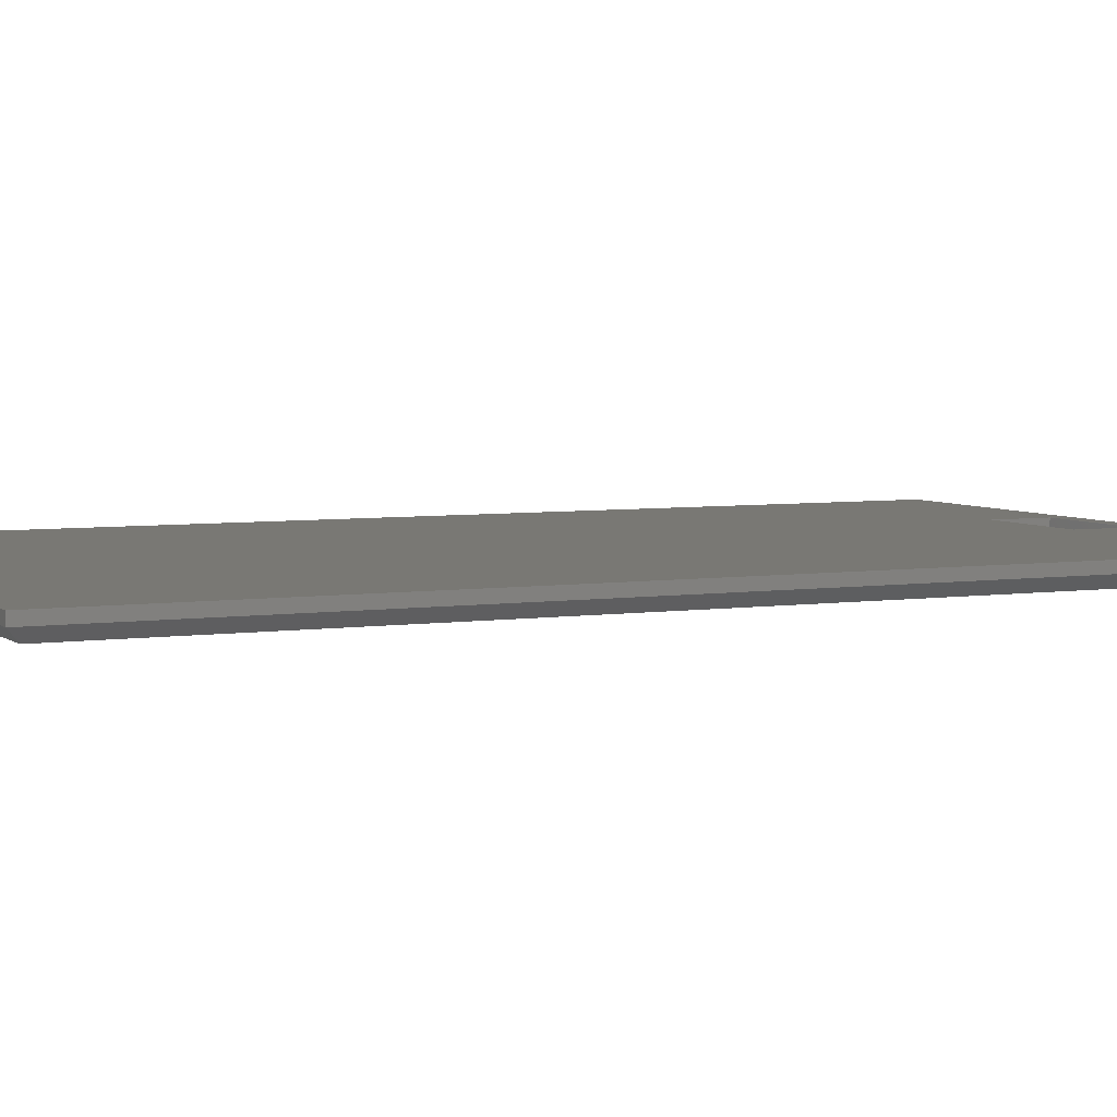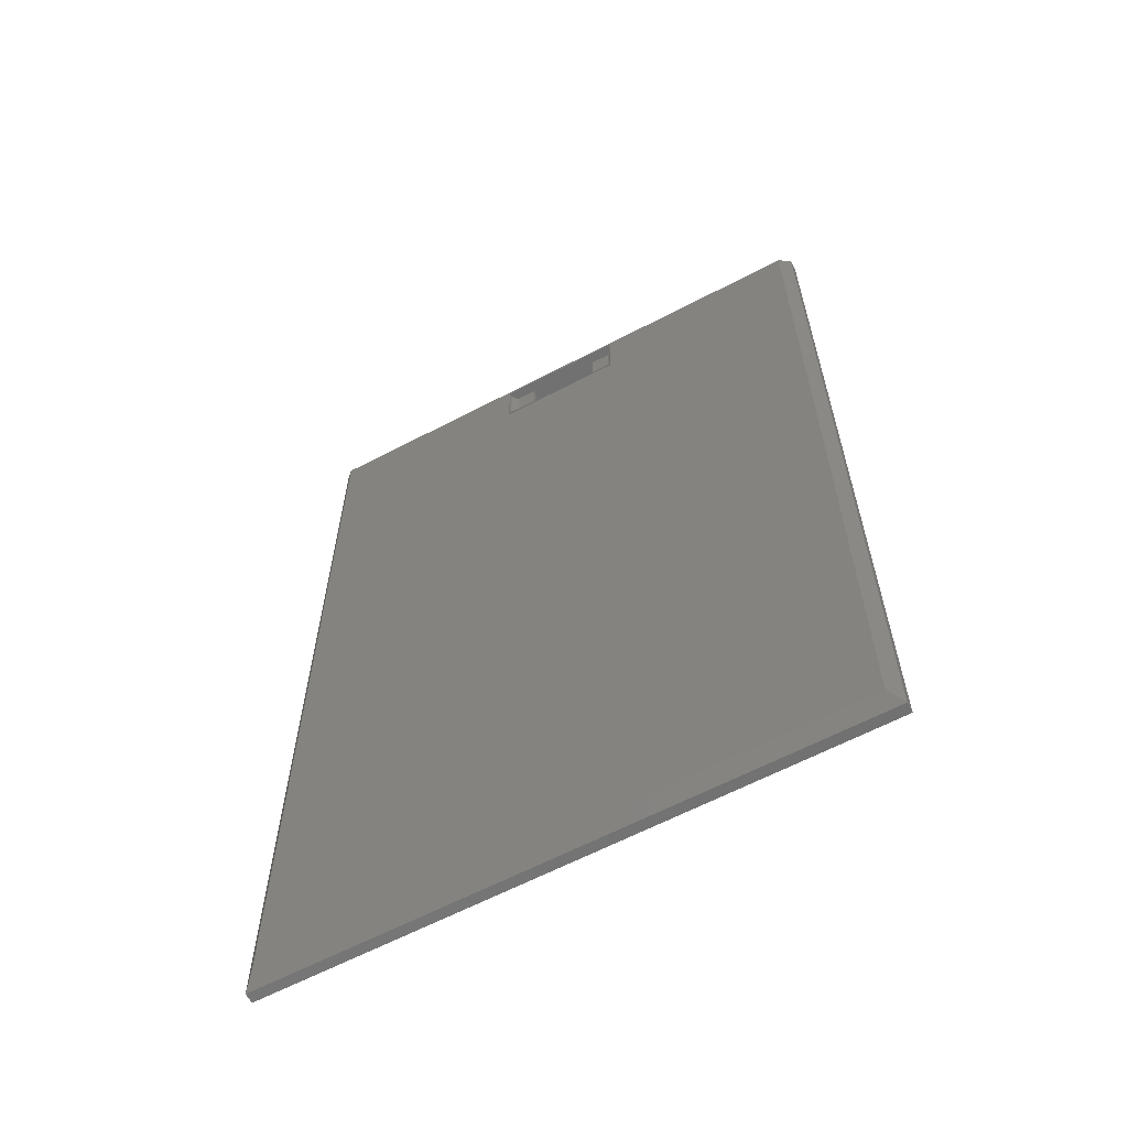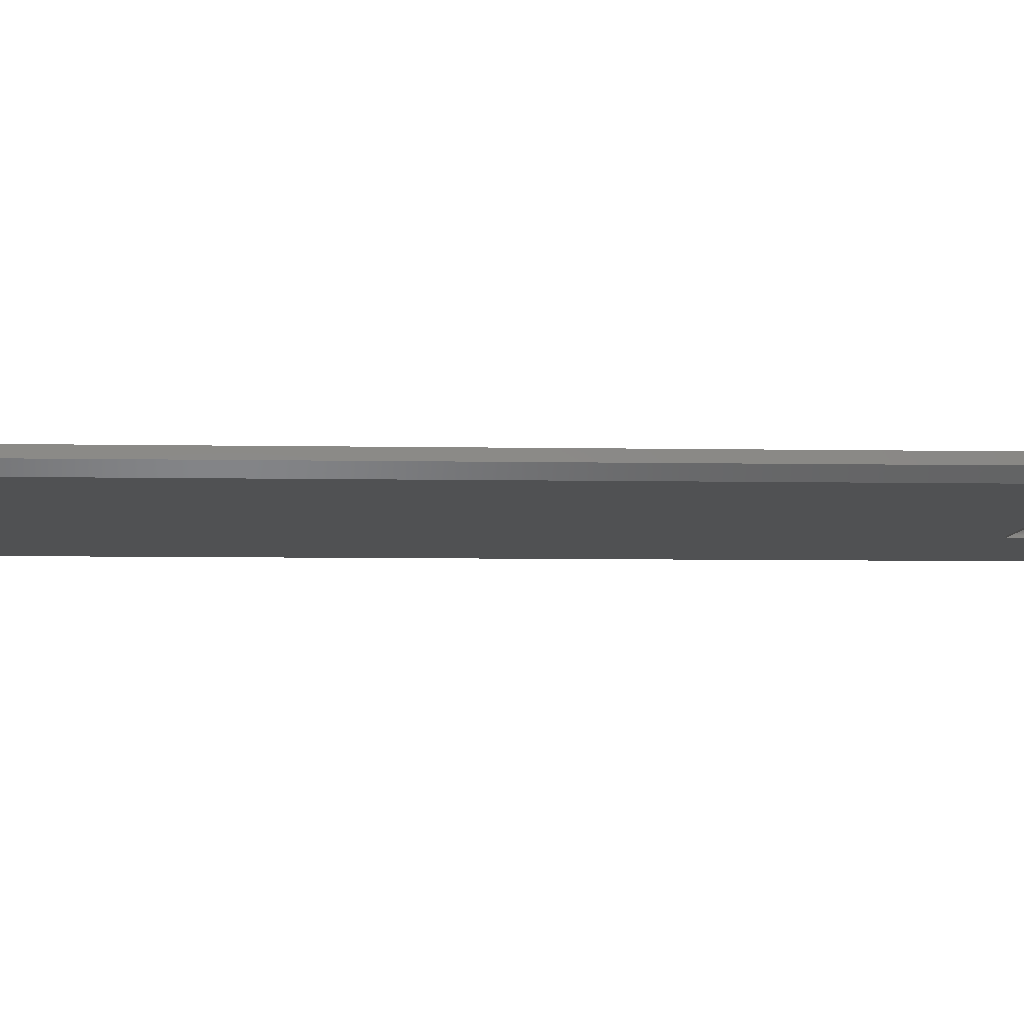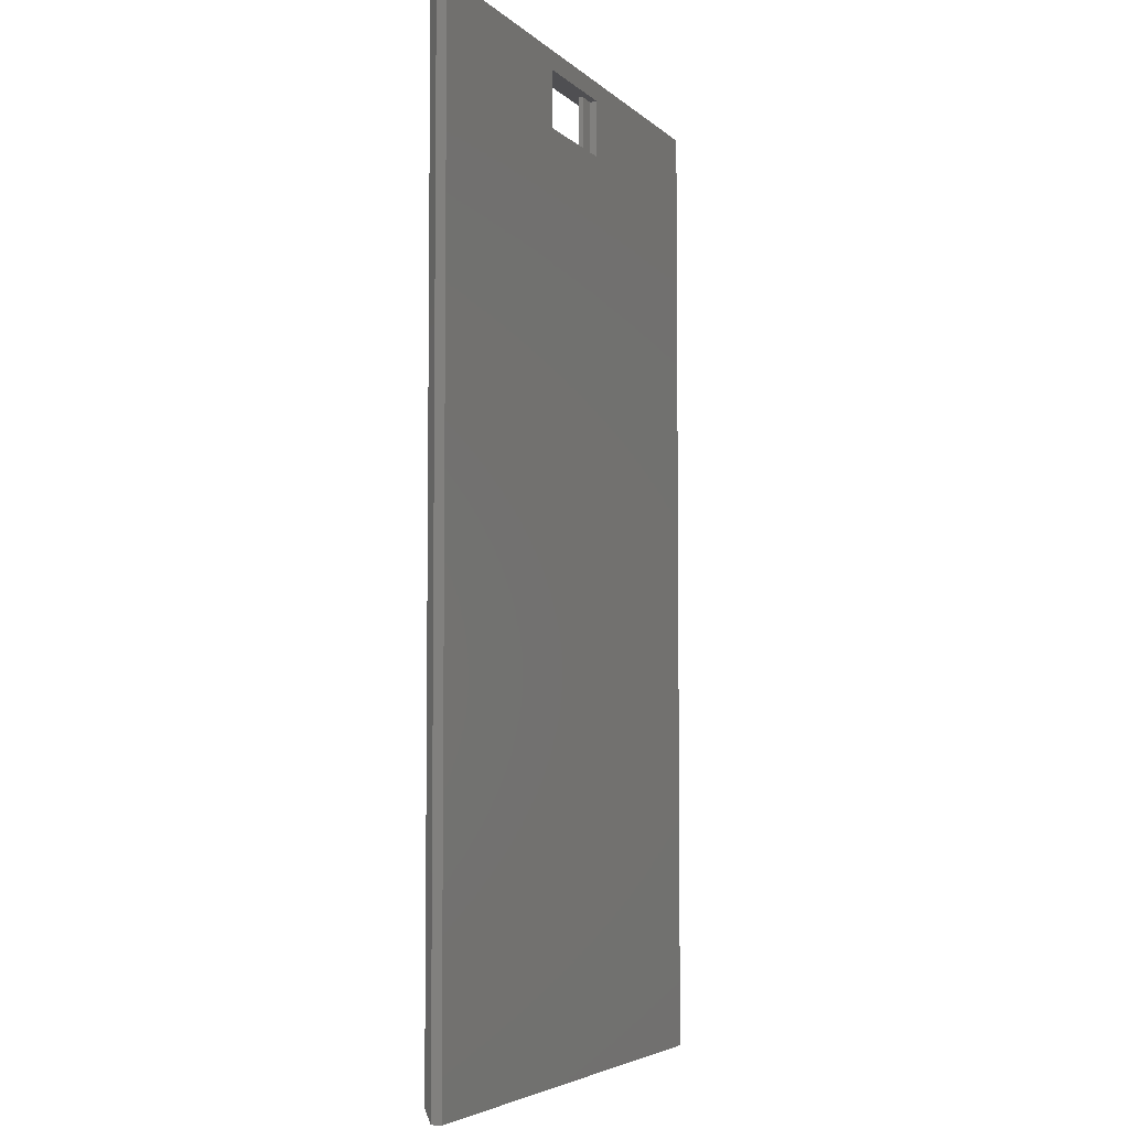
<metadata>
{"format":"stl","ext":"stl","renderer":"f3d","projection":"perspective","resolution":1024,"background":"white","views":[{"elev":5.0,"azim":64.6,"up":"+Z"},{"elev":-62.9,"azim":-152.1,"up":"+Y"},{"elev":-6.6,"azim":87.0,"up":"+Z"},{"elev":-4.9,"azim":-67.2,"up":"+Y"}]}
</metadata>
<code>
# stl→obj: 264 verts, 540 faces
v 30.52 51.6 -0.225
v -30.52 51.6 0.825
v 30.52 51.6 0.825
v -30.52 51.6 -0.225
v -30.52 -51.6 -0.225
v 30.52 -51.6 0.825
v -30.52 -51.6 0.825
v 30.52 -51.6 -0.225
v 29.32 -50.4 -1.425
v 6.801 43.6 -1.425
v 29.32 50.4 -1.425
v -6.801 43.6 -1.425
v -29.32 50.4 -1.425
v -29.32 -50.4 -1.425
v 6.801 49.6 -1.425
v -6.801 49.6 -1.425
v 6.801 43.6 0.825
v 6.801 49.6 0.825
v -6.801 49.6 0.825
v -6.801 43.6 0.825
v 6.801 49.6 -1.575
v 6.801 43.6 -1.575
v -6.801 43.6 -1.575
v -6.801 49.6 -1.575
v 4 43.6 -0.475
v 4 49.6 0.025
v 4 49.6 -0.475
v 4 43.6 0.025
v -4 43.6 0.025
v -4 49.6 -0.475
v -4 49.6 0.025
v -4 43.6 -0.475
v 6.8 43.6 -1.575
v 6 43.6 -1.566
v 6.8 43.6 -1.566
v -6 43.6 -1.566
v -6.8 43.6 -1.575
v -6.8 43.6 -1.566
v 6 43.6 -0.475
v -6 43.6 -0.475
v 6 43.6 0.825
v 6 43.6 0.025
v -6 43.6 0.825
v -6 43.6 0.025
v -6.8 49.6 -1.575
v -6 49.6 -1.566
v -6.8 49.6 -1.566
v 6 49.6 -1.566
v 6.8 49.6 -1.575
v 6.8 49.6 -1.566
v -6 49.6 -0.475
v 6 49.6 -0.475
v -6 49.6 0.825
v -6 49.6 0.025
v 6 49.6 0.825
v 6 49.6 0.025
v 6 43.6 -0.6932
v 6 43.6 -0.6364
v 6 43.6 -0.6653
v 6 43.6 -0.6065
v 6 43.6 -0.5753
v 6 43.6 -0.543
v 6 43.6 -0.5094
v 6 43.6 -0.4953
v 6 49.6 -0.4953
v 6 49.6 -0.6932
v 6 49.6 -0.6653
v 6 49.6 -0.6364
v 6 49.6 -0.6065
v 6 49.6 -0.5753
v 6 49.6 -0.543
v 6 49.6 -0.5094
v -6 43.6 -0.4953
v -6 49.6 -0.4953
v -6 43.6 -0.543
v -6 43.6 -0.5094
v -6 43.6 -0.5753
v -6 43.6 -0.6065
v -6 43.6 -0.6364
v -6 43.6 -0.6653
v -6 43.6 -0.6932
v -6 49.6 -0.5094
v -6 49.6 -0.543
v -6 49.6 -0.6065
v -6 49.6 -0.6364
v -6 49.6 -0.6653
v -6 49.6 -0.6932
v -6 49.6 -0.5753
v -6.309 49.6 -0.6143
v -6.336 49.6 -0.6307
v -6.76 49.6 -1.196
v -6.769 49.6 -1.226
v 6.73 49.6 -1.107
v 6.718 49.6 -1.078
v 6.139 43.6 -0.5341
v 6.109 43.6 -0.5239
v -6.437 43.6 -0.7045
v -6.413 43.6 -0.6848
v 6.691 49.6 -1.021
v 6.676 49.6 -0.9932
v -6.461 49.6 -0.7249
v -6.485 49.6 -0.746
v 6.109 49.6 -0.5239
v 6.079 49.6 -0.5147
v 6.59 43.6 -0.8621
v 6.571 43.6 -0.8376
v -6.282 43.6 -0.5987
v -6.254 49.6 -0.584
v -6.254 43.6 -0.584
v -6.282 49.6 -0.5987
v -6.8 43.6 -1.475
v -6.8 49.6 -1.475
v 6.282 49.6 -0.5987
v 6.254 49.6 -0.584
v -6.718 49.6 -1.078
v -6.73 49.6 -1.107
v -6.796 43.6 -1.381
v -6.792 43.6 -1.35
v -6.507 49.6 -0.7679
v -6.529 49.6 -0.7905
v -6.018 49.6 -0.4991
v 6.8 43.6 -1.475
v 6.8 49.6 -1.444
v 6.8 49.6 -1.475
v 6.8 43.6 -1.444
v 6.226 43.6 -0.5702
v 6.254 43.6 -0.584
v 6.226 49.6 -0.5702
v -6.507 43.6 -0.7679
v -6.529 43.6 -0.7905
v -6.309 43.6 -0.6143
v -6.627 43.6 -0.9129
v -6.609 43.6 -0.8872
v -6.751 49.6 -1.166
v -6.55 49.6 -0.8137
v -6.571 49.6 -0.8376
v -6.388 43.6 -0.666
v -6.362 49.6 -0.6479
v -6.362 43.6 -0.6479
v -6.388 49.6 -0.666
v -6.079 43.6 -0.5147
v -6.049 43.6 -0.5064
v 6.796 49.6 -1.381
v 6.792 49.6 -1.35
v 6.73 43.6 -1.107
v 6.718 43.6 -1.078
v 6.55 49.6 -0.8137
v 6.529 49.6 -0.7905
v 6.55 43.6 -0.8137
v 6.529 43.6 -0.7905
v 6.691 43.6 -1.021
v 6.676 43.6 -0.9932
v 6.507 43.6 -0.7679
v 6.485 43.6 -0.746
v 6.413 43.6 -0.6848
v 6.388 43.6 -0.666
v -6.691 49.6 -1.021
v -6.705 49.6 -1.049
v -6.8 43.6 -1.444
v -6.798 49.6 -1.412
v -6.796 49.6 -1.381
v -6.798 43.6 -1.412
v -6.676 43.6 -0.9932
v -6.661 43.6 -0.966
v -6.644 49.6 -0.9392
v -6.661 49.6 -0.966
v -6.571 43.6 -0.8376
v -6.59 49.6 -0.8621
v -6.59 43.6 -0.8621
v -6.336 43.6 -0.6307
v -6.461 43.6 -0.7249
v -6.437 49.6 -0.7045
v 6.168 49.6 -0.5452
v 6.168 43.6 -0.5452
v 6.139 49.6 -0.5341
v 6.018 43.6 -0.4991
v 6.049 49.6 -0.5064
v 6.049 43.6 -0.5064
v 6.018 49.6 -0.4991
v 6.59 49.6 -0.8621
v 6.571 49.6 -0.8376
v 6.76 43.6 -1.196
v 6.751 49.6 -1.166
v 6.76 49.6 -1.196
v 6.751 43.6 -1.166
v 6.705 49.6 -1.049
v -6.776 49.6 -1.257
v -6.751 43.6 -1.166
v -6.76 43.6 -1.196
v -6.627 49.6 -0.9129
v -6.609 49.6 -0.8872
v -6.691 43.6 -1.021
v -6.741 49.6 -1.136
v -6.705 43.6 -1.049
v -6.718 43.6 -1.078
v -6.8 49.6 -1.444
v -6.413 49.6 -0.6848
v -6.55 43.6 -0.8137
v -6.485 43.6 -0.746
v -6.197 49.6 -0.5572
v -6.226 49.6 -0.5702
v -6.018 43.6 -0.4991
v -6.109 43.6 -0.5239
v -6.049 49.6 -0.5064
v -6.197 43.6 -0.5572
v -6.168 49.6 -0.5452
v -6.168 43.6 -0.5452
v 6.741 49.6 -1.136
v 6.741 43.6 -1.136
v 6.661 43.6 -0.966
v 6.644 43.6 -0.9392
v 6.197 49.6 -0.5572
v 6.609 49.6 -0.8872
v -6.139 43.6 -0.5341
v 6.796 43.6 -1.381
v 6.792 43.6 -1.35
v 6.788 49.6 -1.319
v 6.788 43.6 -1.319
v 6.461 43.6 -0.7249
v 6.461 49.6 -0.7249
v 6.437 49.6 -0.7045
v 6.507 49.6 -0.7679
v 6.485 49.6 -0.746
v -6.788 43.6 -1.319
v -6.776 43.6 -1.257
v -6.769 43.6 -1.226
v -6.676 49.6 -0.9932
v -6.73 43.6 -1.107
v -6.079 49.6 -0.5147
v 6.705 43.6 -1.049
v 6.627 49.6 -0.9129
v 6.627 43.6 -0.9129
v 6.609 43.6 -0.8872
v 6.644 49.6 -0.9392
v 6.661 49.6 -0.966
v 6.362 49.6 -0.6479
v 6.336 49.6 -0.6307
v 6.197 43.6 -0.5572
v 6.079 43.6 -0.5147
v 6.413 49.6 -0.6848
v -6.109 49.6 -0.5239
v -6.139 49.6 -0.5341
v -6.226 43.6 -0.5702
v -6.644 43.6 -0.9392
v -6.741 43.6 -1.136
v 6.782 43.6 -1.288
v 6.776 49.6 -1.257
v 6.782 49.6 -1.288
v 6.776 43.6 -1.257
v 6.769 49.6 -1.226
v 6.798 43.6 -1.412
v 6.309 49.6 -0.6143
v 6.362 43.6 -0.6479
v 6.388 49.6 -0.666
v 6.437 43.6 -0.7045
v -6.782 43.6 -1.288
v -6.782 49.6 -1.288
v -6.788 49.6 -1.319
v -6.792 49.6 -1.35
v 6.309 43.6 -0.6143
v 6.336 43.6 -0.6307
v 6.769 43.6 -1.226
v 6.798 49.6 -1.412
v 6.282 43.6 -0.5987
f 1 2 3
f 2 1 4
f 5 6 7
f 6 5 8
f 9 10 11
f 9 12 10
f 13 12 14
f 14 12 9
f 15 11 10
f 16 11 15
f 16 13 11
f 12 13 16
f 17 3 18
f 3 19 18
f 19 2 20
f 2 19 3
f 3 17 6
f 20 6 17
f 7 20 2
f 20 7 6
f 14 4 13
f 4 14 5
f 6 1 3
f 1 6 8
f 5 2 4
f 2 5 7
f 14 8 5
f 8 14 9
f 11 4 1
f 4 11 13
f 1 9 11
f 9 1 8
f 17 18 18
f 18 17 17
f 17 17 10
f 10 21 15
f 21 10 22
f 20 19 19
f 19 20 20
f 20 20 12
f 23 16 24
f 16 23 12
f 10 20 17
f 20 10 12
f 19 18 19
f 18 19 18
f 25 26 27
f 26 25 28
f 29 30 31
f 30 29 32
f 33 34 35
f 34 33 36
f 37 36 33
f 36 37 38
f 34 25 39
f 25 34 32
f 36 32 34
f 32 36 40
f 25 29 28
f 29 25 32
f 28 41 42
f 41 28 43
f 29 43 28
f 43 29 44
f 45 46 47
f 46 45 48
f 49 48 45
f 48 49 50
f 46 30 51
f 30 46 27
f 48 27 46
f 27 48 52
f 30 26 31
f 26 30 27
f 31 53 54
f 53 31 55
f 26 55 31
f 55 26 56
f 57 58 59
f 57 60 58
f 57 61 60
f 57 62 61
f 57 63 62
f 57 64 63
f 64 57 34
f 64 52 65
f 64 39 52
f 39 64 34
f 66 67 68
f 68 69 70
f 66 68 70
f 71 72 65
f 48 66 70
f 48 70 71
f 52 48 71
f 52 71 65
f 25 52 39
f 52 25 27
f 40 30 32
f 30 40 51
f 51 73 74
f 73 75 76
f 73 77 75
f 73 78 77
f 73 79 78
f 73 80 79
f 73 81 80
f 40 73 51
f 40 81 73
f 81 40 36
f 74 82 83
f 84 85 86
f 84 86 87
f 74 83 88
f 88 84 87
f 51 74 88
f 87 46 51
f 51 88 87
f 83 82 47
f 89 90 47
f 91 92 47
f 50 93 94
f 95 35 96
f 97 98 38
f 50 99 100
f 101 102 47
f 50 103 104
f 105 35 106
f 107 108 109
f 108 107 110
f 111 47 112
f 38 47 111
f 47 38 45
f 45 38 37
f 50 113 114
f 115 116 47
f 117 118 38
f 119 120 47
f 121 82 74
f 82 121 47
f 122 123 124
f 123 122 125
f 126 114 127
f 114 126 128
f 35 58 60
f 50 69 68
f 129 120 119
f 120 129 130
f 131 107 38
f 132 133 38
f 134 91 47
f 120 135 47
f 135 136 47
f 137 138 139
f 138 137 140
f 141 142 38
f 50 143 144
f 145 94 93
f 94 145 146
f 50 147 148
f 149 148 147
f 148 149 150
f 78 79 38
f 151 100 99
f 100 151 152
f 153 35 154
f 155 35 156
f 157 158 47
f 159 38 111
f 117 160 161
f 160 117 162
f 161 160 47
f 163 164 38
f 165 166 47
f 167 168 136
f 168 167 169
f 138 140 47
f 136 168 47
f 170 89 131
f 89 170 90
f 171 172 97
f 172 171 101
f 131 110 107
f 110 131 89
f 145 35 146
f 50 70 69
f 95 173 174
f 173 95 175
f 176 177 178
f 177 176 179
f 50 180 181
f 85 84 47
f 86 85 47
f 80 81 38
f 79 80 38
f 182 183 184
f 183 182 185
f 50 186 99
f 35 50 49
f 50 122 124
f 35 49 33
f 50 35 122
f 50 124 123
f 50 72 71
f 72 179 65
f 179 72 50
f 92 187 47
f 188 91 134
f 91 188 189
f 133 190 191
f 190 133 132
f 192 163 38
f 193 134 47
f 194 115 158
f 115 194 195
f 196 112 47
f 160 196 47
f 190 165 47
f 98 140 137
f 140 98 197
f 90 138 47
f 140 197 47
f 171 97 38
f 116 193 47
f 102 119 47
f 130 135 120
f 135 130 198
f 130 129 38
f 199 101 171
f 101 199 102
f 200 201 47
f 76 202 73
f 202 76 38
f 203 141 38
f 121 204 47
f 205 206 207
f 206 205 200
f 185 208 183
f 208 185 209
f 46 87 47
f 50 66 48
f 50 67 66
f 210 35 211
f 50 71 70
f 50 128 212
f 50 114 128
f 178 35 176
f 127 35 126
f 50 213 180
f 87 86 47
f 84 88 47
f 88 83 47
f 76 75 38
f 207 214 38
f 81 36 38
f 35 34 57
f 215 35 216
f 35 57 59
f 216 217 144
f 217 216 218
f 150 35 153
f 50 181 147
f 50 177 179
f 50 104 177
f 154 35 219
f 50 220 221
f 50 222 223
f 50 223 220
f 118 224 38
f 225 226 38
f 195 194 38
f 194 192 38
f 166 227 47
f 227 157 47
f 228 195 38
f 158 115 47
f 226 189 38
f 162 196 160
f 196 162 159
f 159 112 196
f 112 159 111
f 168 191 47
f 191 190 47
f 139 170 38
f 197 172 47
f 172 101 47
f 129 102 199
f 102 129 119
f 129 199 38
f 169 167 38
f 167 198 38
f 198 136 135
f 136 198 167
f 137 139 38
f 139 90 170
f 90 139 138
f 98 137 38
f 107 109 38
f 206 200 47
f 141 204 142
f 204 141 229
f 201 108 47
f 214 203 38
f 204 229 47
f 209 93 208
f 93 209 145
f 209 35 145
f 146 186 94
f 186 146 230
f 50 231 213
f 232 35 233
f 210 234 235
f 234 210 211
f 50 212 173
f 50 236 237
f 126 35 238
f 178 104 239
f 104 178 177
f 50 221 240
f 154 222 153
f 222 154 223
f 229 241 47
f 241 242 47
f 109 243 38
f 205 207 38
f 133 169 38
f 132 165 190
f 165 132 244
f 189 188 38
f 228 193 116
f 193 228 245
f 246 247 248
f 247 246 249
f 50 247 250
f 251 35 215
f 35 59 58
f 211 231 234
f 231 211 232
f 50 100 235
f 50 208 93
f 50 183 208
f 149 35 150
f 106 35 149
f 50 237 252
f 50 252 113
f 253 254 156
f 254 253 236
f 50 240 254
f 219 35 255
f 50 148 222
f 150 222 148
f 222 150 153
f 256 225 38
f 257 258 47
f 259 161 47
f 256 258 257
f 258 256 224
f 163 157 227
f 157 163 192
f 164 227 166
f 227 164 163
f 192 158 157
f 158 192 194
f 195 116 115
f 116 195 228
f 159 162 38
f 162 117 38
f 198 130 38
f 170 131 38
f 97 197 98
f 197 97 172
f 108 110 47
f 110 89 47
f 203 229 141
f 229 203 241
f 242 206 47
f 214 241 203
f 241 214 242
f 185 35 209
f 230 99 186
f 99 230 151
f 152 235 100
f 235 152 210
f 105 181 180
f 181 105 106
f 211 35 232
f 260 237 261
f 237 260 252
f 50 173 175
f 50 175 103
f 239 103 96
f 103 239 104
f 75 77 38
f 77 78 38
f 202 74 73
f 74 202 121
f 142 202 38
f 207 242 214
f 242 207 206
f 199 171 38
f 169 191 168
f 191 169 133
f 188 245 38
f 245 228 38
f 189 92 91
f 92 189 226
f 118 161 259
f 161 118 117
f 224 256 38
f 226 187 92
f 187 226 225
f 249 35 262
f 50 144 217
f 216 35 218
f 218 248 217
f 248 218 246
f 249 250 247
f 250 249 262
f 125 35 251
f 125 263 123
f 263 125 251
f 122 35 125
f 50 68 67
f 255 220 219
f 220 255 221
f 50 235 234
f 50 234 231
f 50 254 236
f 106 147 181
f 147 106 149
f 187 257 47
f 258 259 47
f 224 259 258
f 259 224 118
f 164 244 38
f 244 132 38
f 50 94 186
f 146 35 230
f 230 35 151
f 232 213 231
f 213 232 233
f 233 35 105
f 174 212 238
f 212 174 173
f 255 35 155
f 96 175 95
f 175 96 103
f 64 179 176
f 179 64 65
f 142 121 202
f 121 142 204
f 243 200 205
f 200 243 201
f 109 201 243
f 201 109 108
f 245 134 193
f 134 245 188
f 182 35 185
f 262 35 182
f 246 35 249
f 218 35 246
f 50 217 248
f 50 248 247
f 50 250 184
f 50 184 183
f 50 123 263
f 215 144 143
f 144 215 216
f 219 223 154
f 223 219 220
f 225 257 187
f 257 225 256
f 244 166 165
f 166 244 164
f 152 35 210
f 151 35 152
f 233 180 213
f 180 233 105
f 238 128 126
f 128 238 212
f 174 35 95
f 238 35 174
f 253 35 261
f 155 221 255
f 221 155 240
f 156 35 253
f 239 35 178
f 96 35 239
f 176 63 64
f 63 176 35
f 243 205 38
f 262 184 250
f 184 262 182
f 50 263 143
f 251 143 263
f 143 251 215
f 127 113 264
f 113 127 114
f 261 236 253
f 236 261 237
f 264 252 260
f 252 264 113
f 261 35 260
f 156 240 155
f 240 156 254
f 35 62 63
f 264 35 127
f 260 35 264
f 35 60 61
f 35 61 62
f 42 55 56
f 55 42 41
f 54 29 31
f 29 54 44
f 26 42 56
f 42 26 28
f 43 54 53
f 54 43 44
f 22 33 21
f 22 37 33
f 37 23 45
f 23 37 22
f 49 21 33
f 45 21 49
f 45 24 21
f 24 45 23
f 18 55 17
f 18 53 55
f 53 19 43
f 19 53 18
f 41 17 55
f 43 17 41
f 43 20 17
f 20 43 19
f 12 17 20
f 12 10 17
f 23 10 12
f 10 23 22
f 21 16 15
f 16 21 24

</code>
